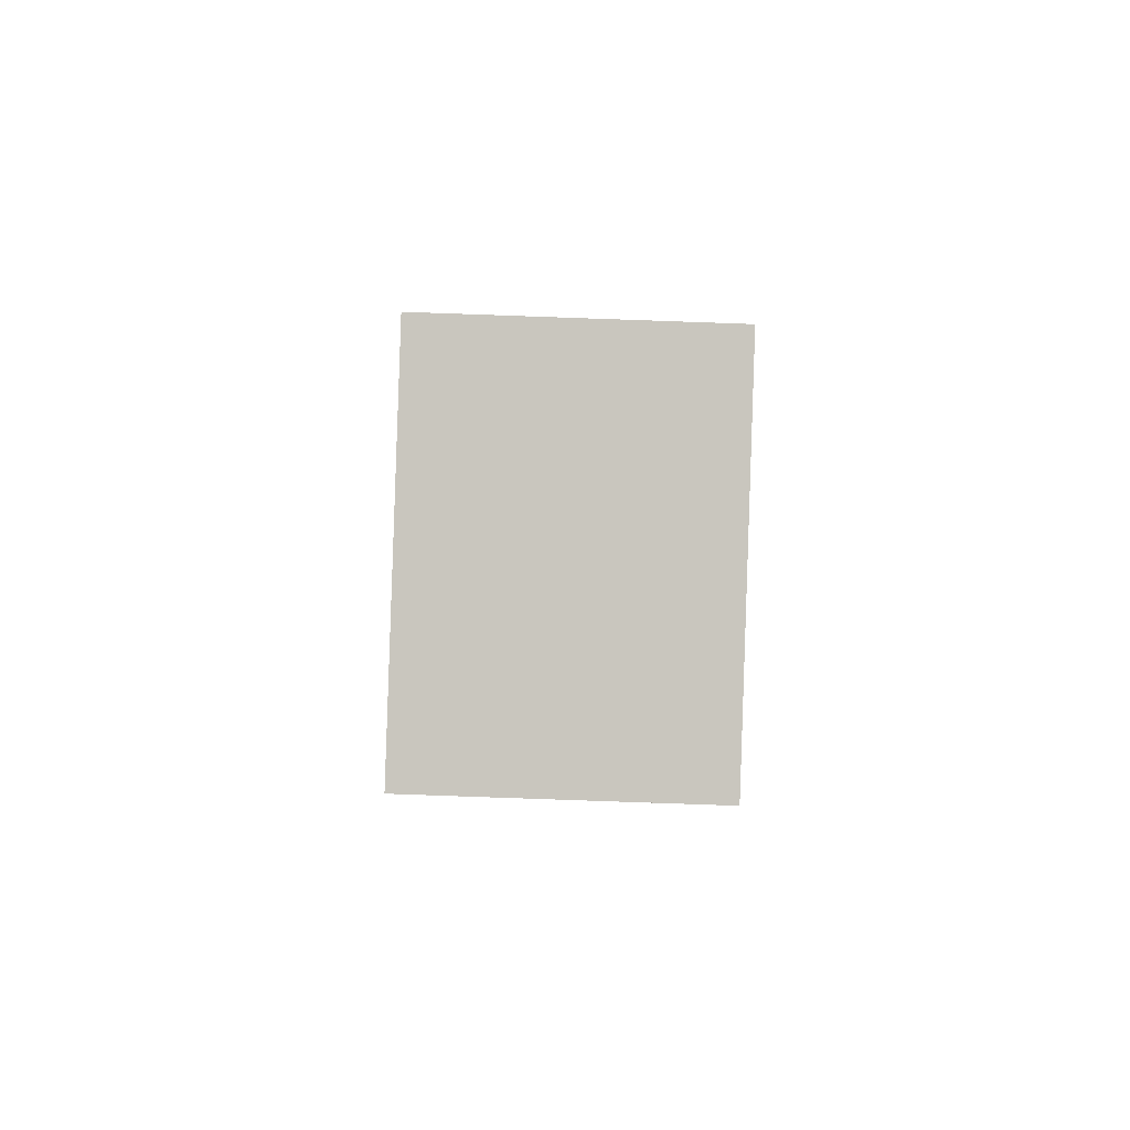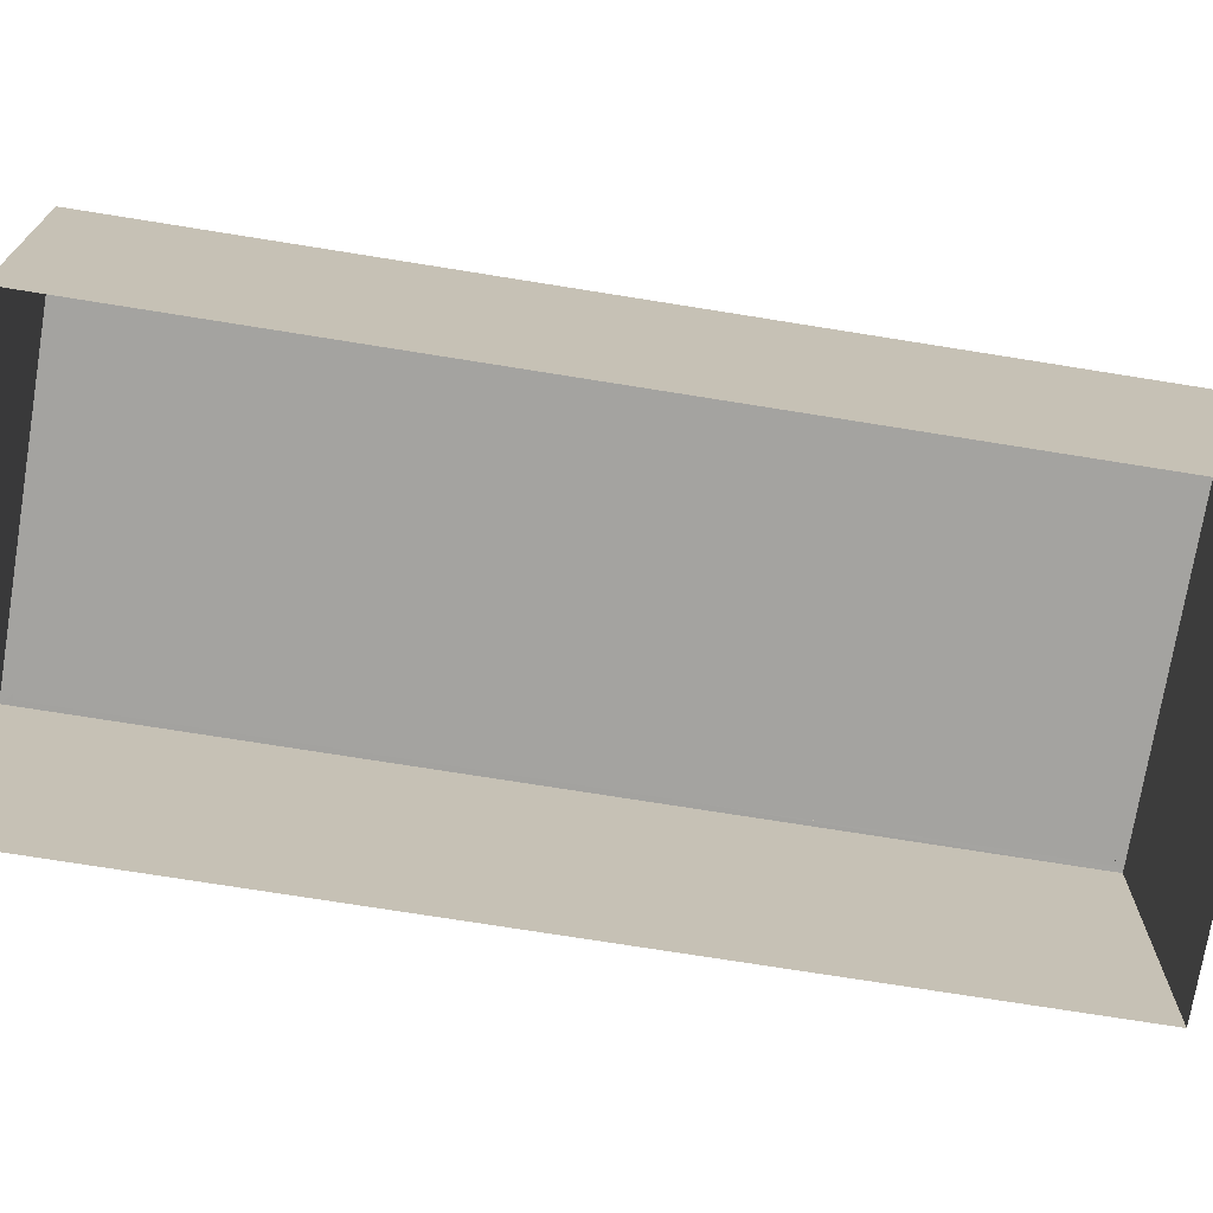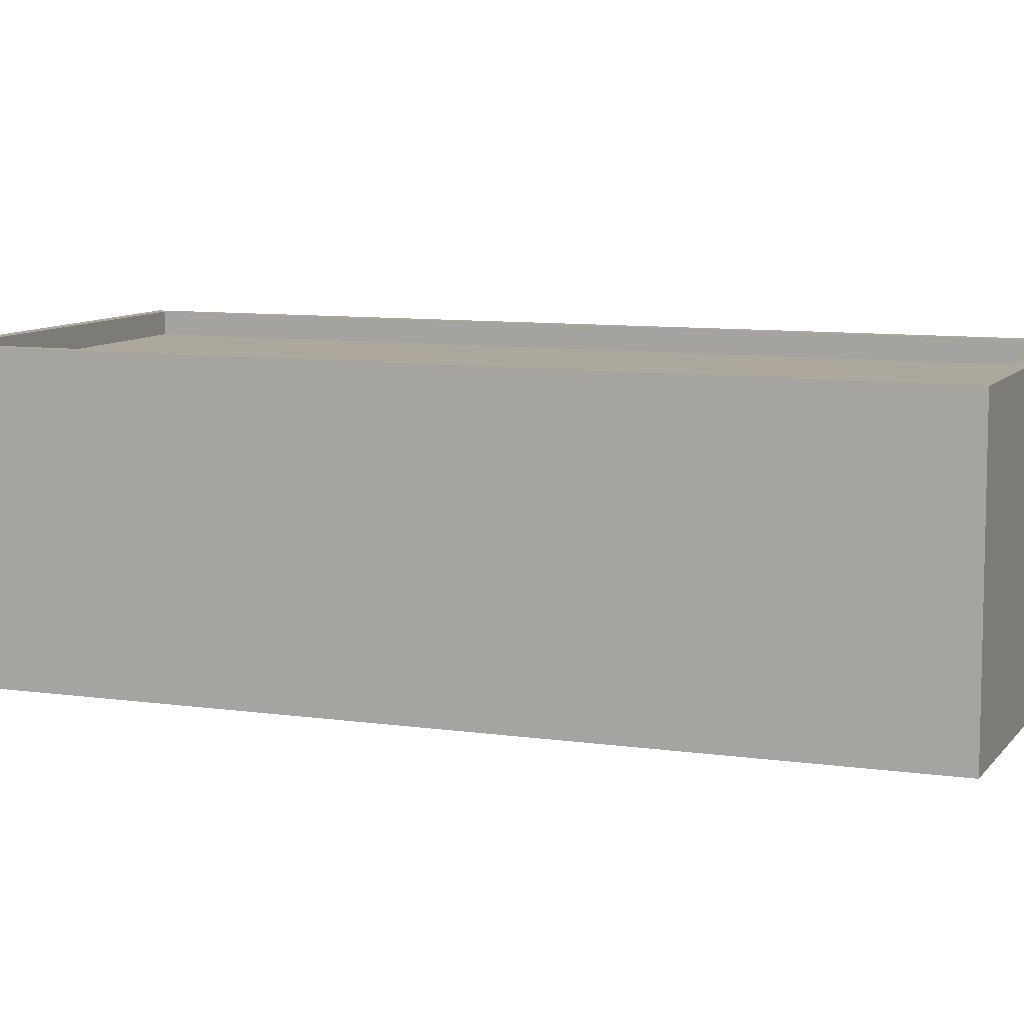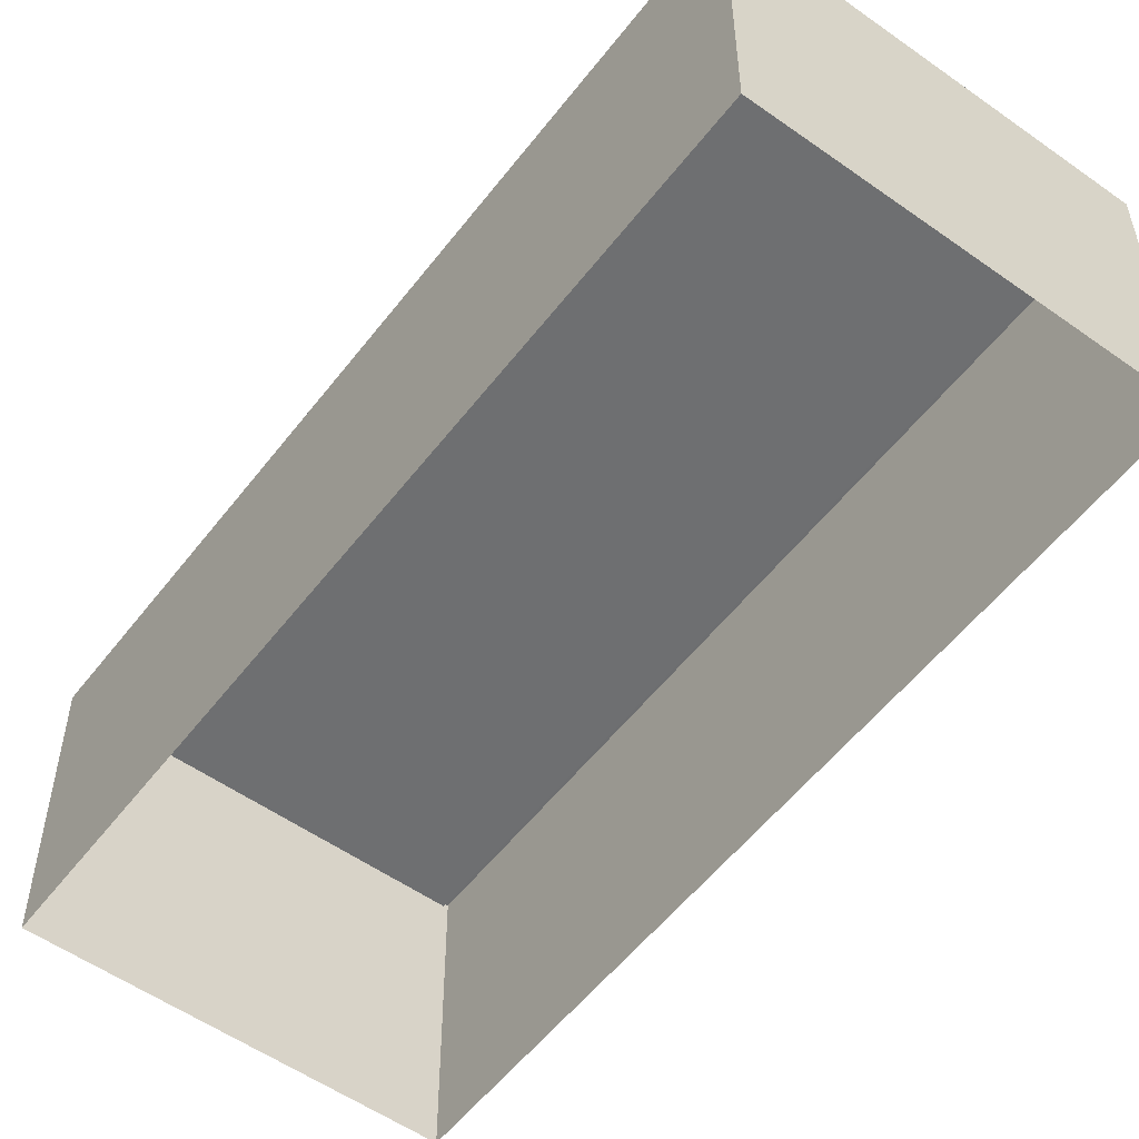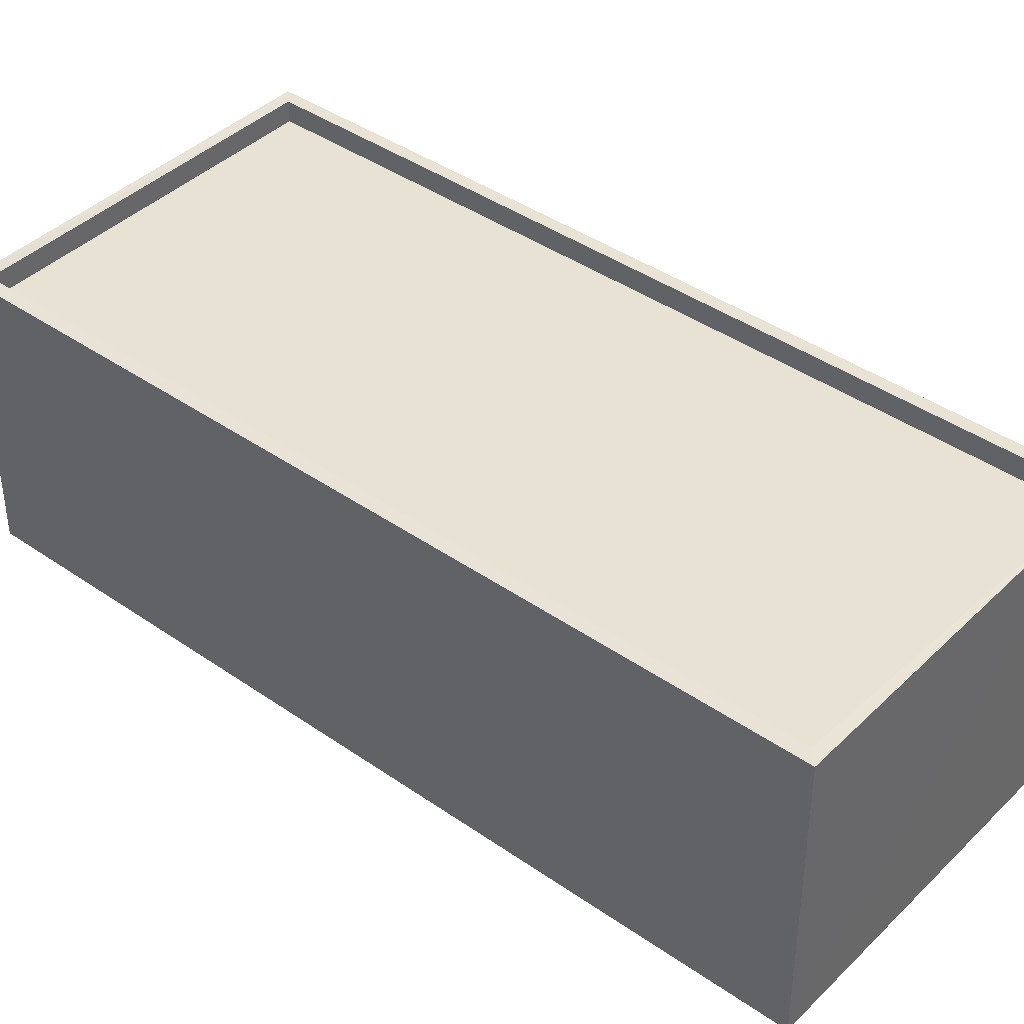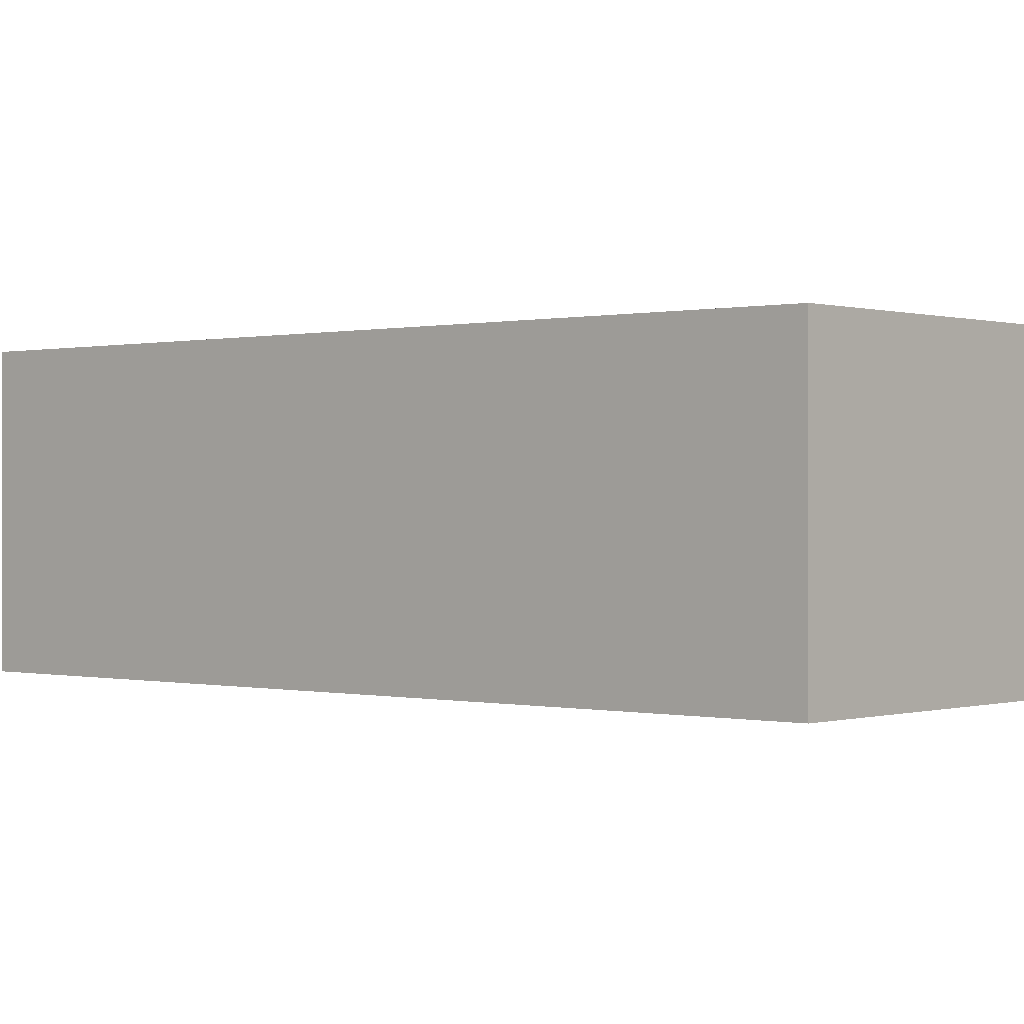
<metadata>
{"format":"obj","ext":"obj","renderer":"f3d","projection":"perspective","resolution":1024,"background":"white","views":[{"elev":-74.3,"azim":88.0,"up":"+Y"},{"elev":-72.8,"azim":97.3,"up":"+Z"},{"elev":8.8,"azim":-52.2,"up":"+Z"},{"elev":-54.5,"azim":-20.4,"up":"+Z"},{"elev":40.8,"azim":-33.1,"up":"+Z"},{"elev":0.1,"azim":147.8,"up":"+Z"}]}
</metadata>
<code>
v -8.862e+04 -1.002e+05 2.99
v -8.862e+04 -1.002e+05 2.991
v -8.863e+04 -1.002e+05 2.987
v -8.862e+04 -1.002e+05 2.987
v -8.862e+04 -1.002e+05 9.654
v -8.863e+04 -1.002e+05 9.651
v -8.862e+04 -1.002e+05 9.654
v -8.863e+04 -1.002e+05 9.651
v -8.862e+04 -1.002e+05 9.154
v -8.862e+04 -1.002e+05 9.151
v -8.863e+04 -1.002e+05 9.151
v -8.862e+04 -1.002e+05 9.154
v -8.862e+04 -1.002e+05 9.654
v -8.862e+04 -1.002e+05 9.651
v -8.862e+04 -1.002e+05 9.651
v -8.862e+04 -1.002e+05 9.654
f 1 2 3
f 4 1 3
f 5 6 7
f 5 8 6
f 9 10 11
f 12 9 11
f 7 13 5
f 14 15 6
f 8 14 6
f 13 15 14
f 5 13 16
f 16 13 14
f 16 10 9
f 16 14 10
f 13 2 1
f 13 7 2
f 6 3 2
f 7 6 2
f 15 1 4
f 15 13 1
f 16 9 12
f 5 16 12
f 15 4 3
f 6 15 3
f 14 11 10
f 14 8 11
f 5 12 11
f 8 5 11

</code>
